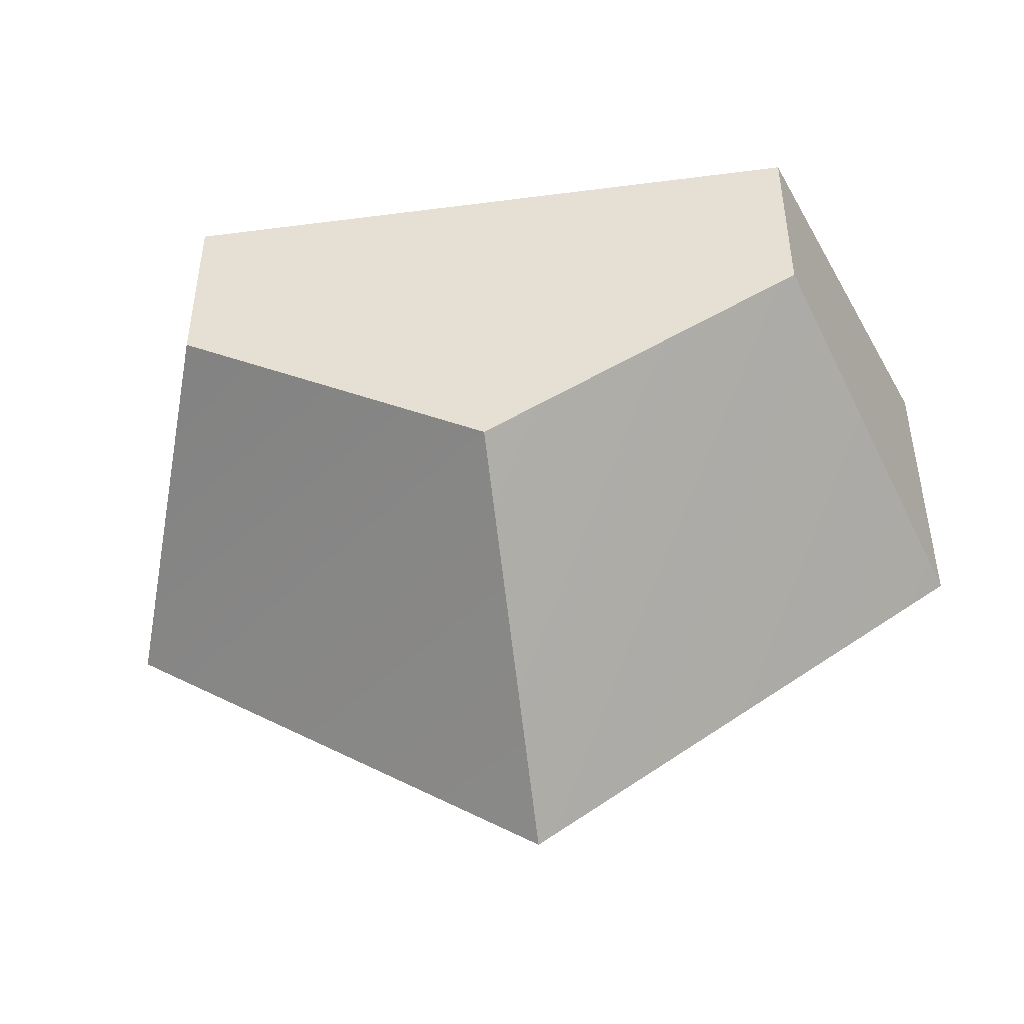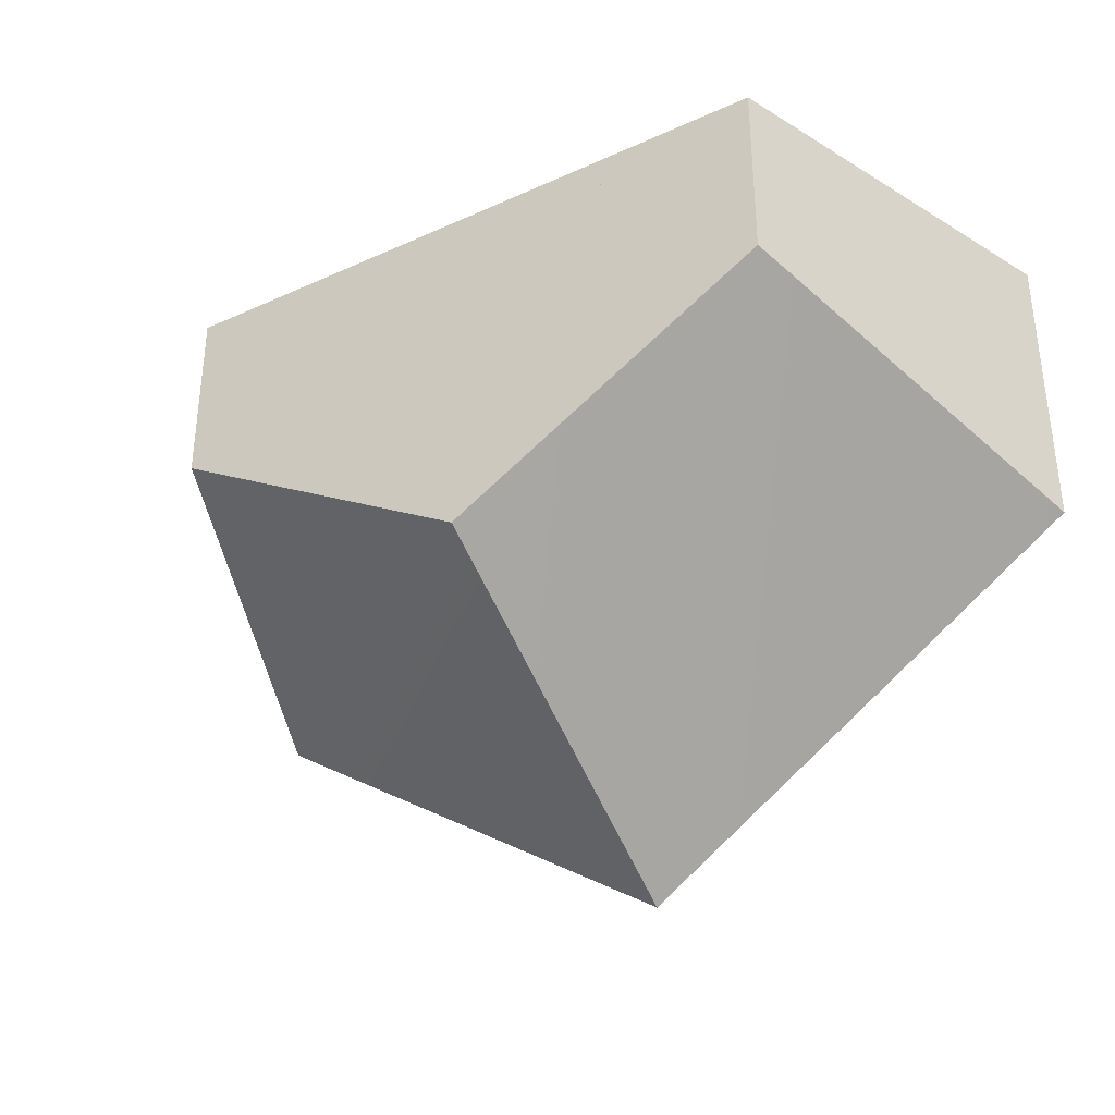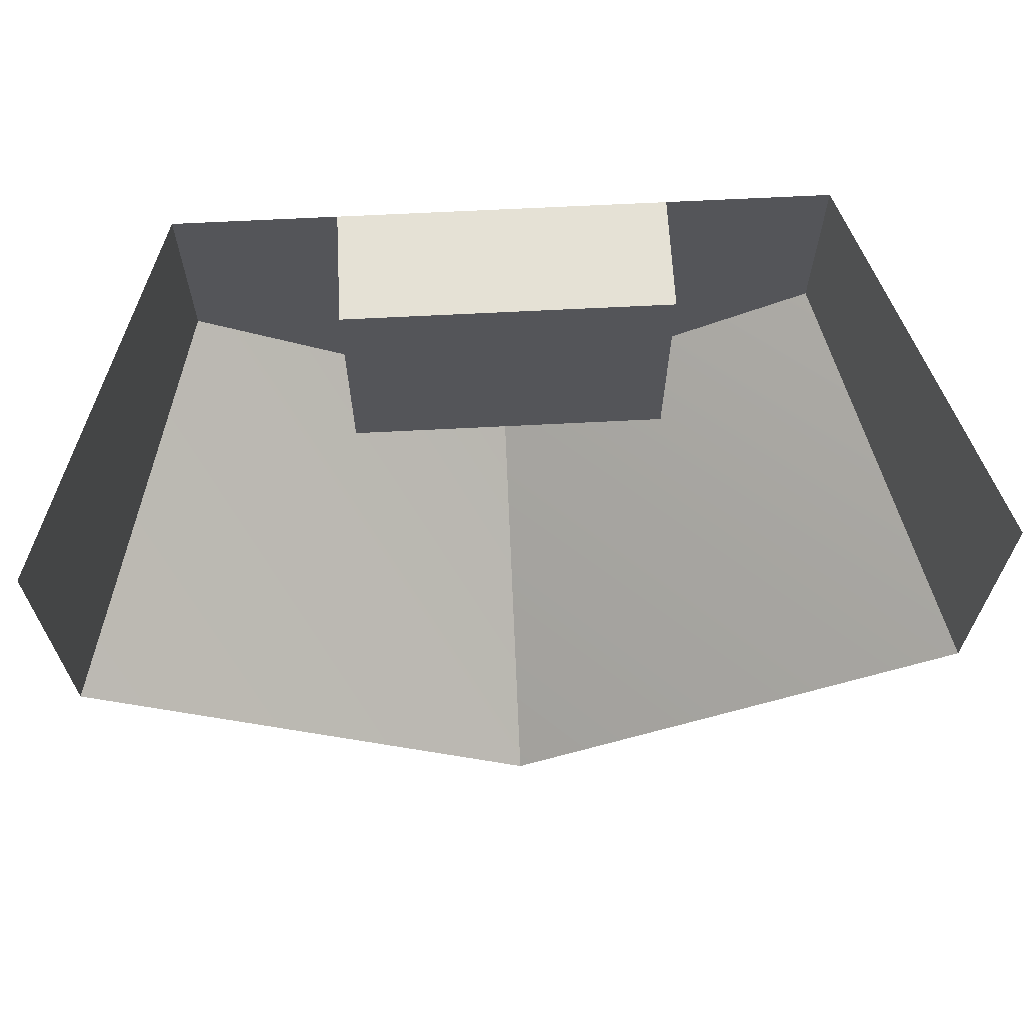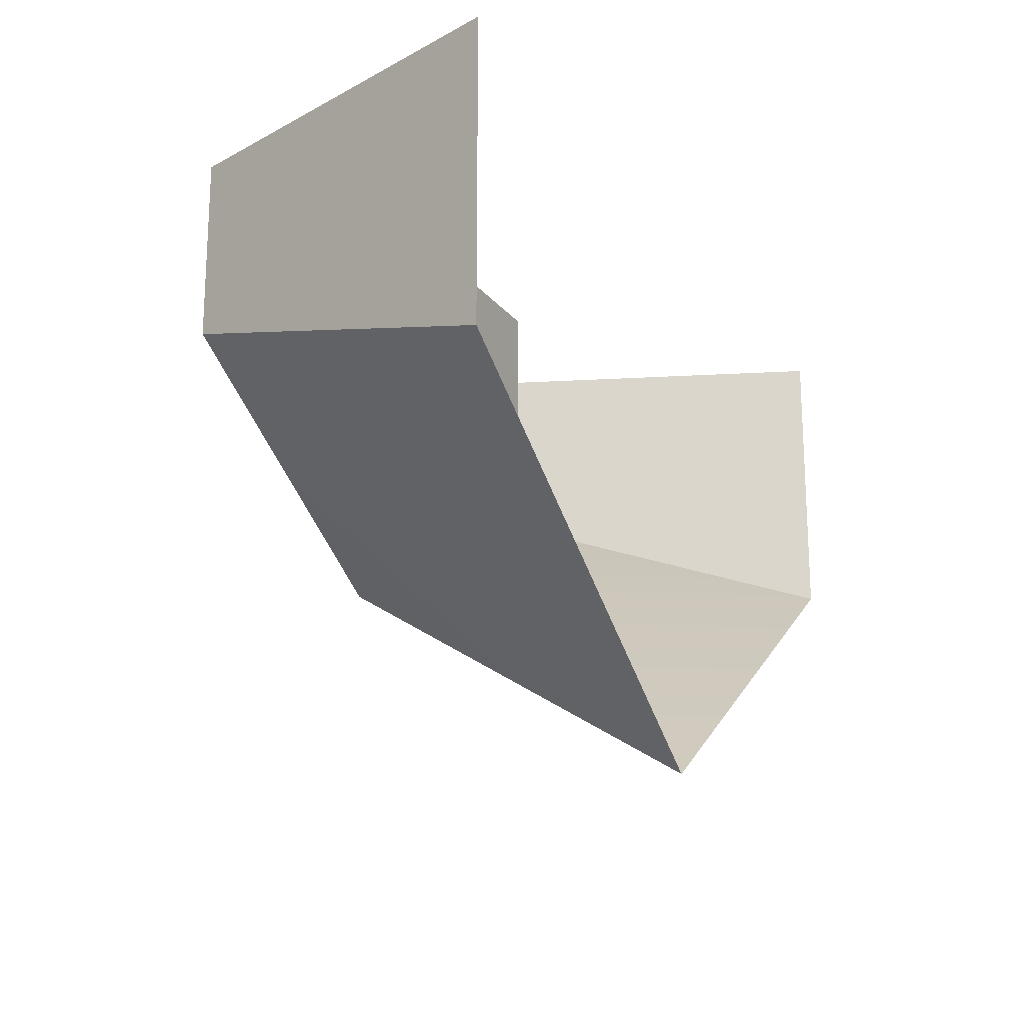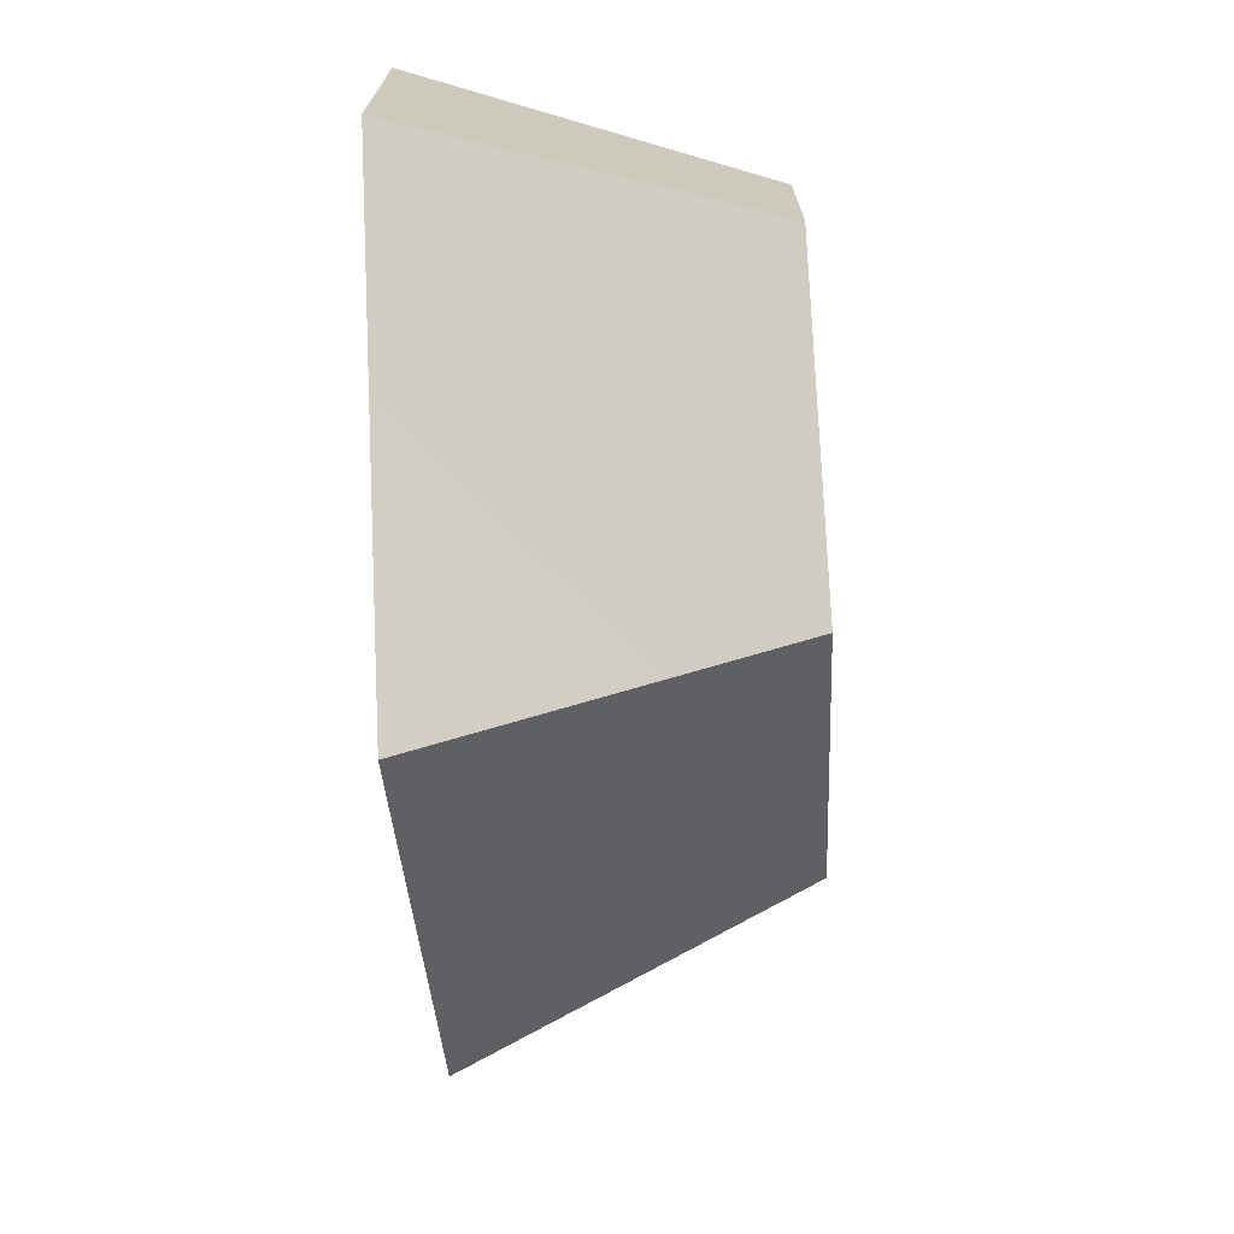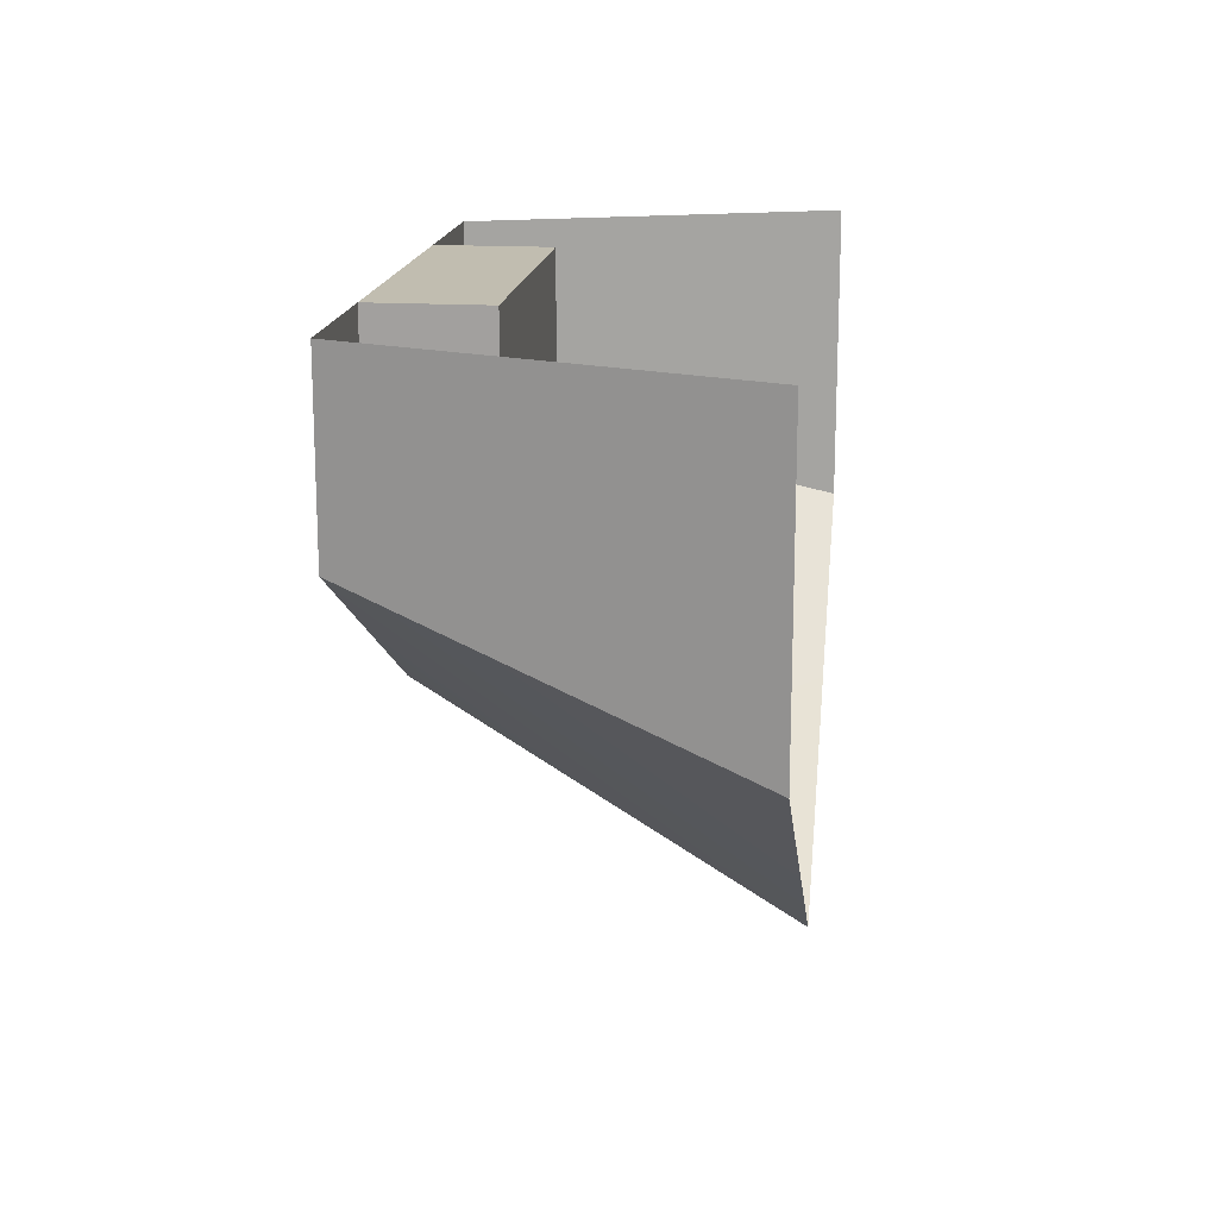
<metadata>
{"format":"obj","ext":"obj","renderer":"f3d","projection":"perspective","resolution":1024,"background":"white","views":[{"elev":-44.6,"azim":8.5,"up":"+Z"},{"elev":-34.5,"azim":31.2,"up":"+Z"},{"elev":64.9,"azim":177.0,"up":"+Z"},{"elev":-18.9,"azim":115.8,"up":"+Z"},{"elev":-70.4,"azim":-86.7,"up":"+Z"},{"elev":16.7,"azim":97.0,"up":"+Z"}]}
</metadata>
<code>
o lampWall
v 0.3215 0.232 0
v 0.3215 0.232 -0.4707
v -0.3215 0.232 -0.4707
v -0.3215 0.232 0
v 0.3215 0 -0.4707
v -0.3215 0 -0.4707
v -0.3215 0 -0
v 0.3215 0 0
v -0.6429 0 -0
v -0.6429 0 -0.3712
v 0 0 -0.7424
v 0.6429 0 -0.3712
v 0.6429 0 0
v -0.9065 0.7424 -0.6013
v 0 0.7424 -1.203
v 0.9065 0.7424 -0.6013
v 0.9065 0.7424 0
v -0.9065 0.7424 0
f 1 2 3
f 3 4 1
f 5 6 3
f 3 2 5
f 7 8 1
f 1 4 7
f 5 2 1
f 1 8 5
f 3 6 7
f 7 4 3
f 5 8 7
f 7 6 5
f 6 7 9
f 6 9 10
f 6 10 11
f 5 6 11
f 5 11 12
f 8 5 12
f 12 13 8
f 11 10 14
f 11 14 15
f 12 11 15
f 12 15 16
f 12 16 17
f 17 13 12
f 18 14 10
f 10 9 18

</code>
